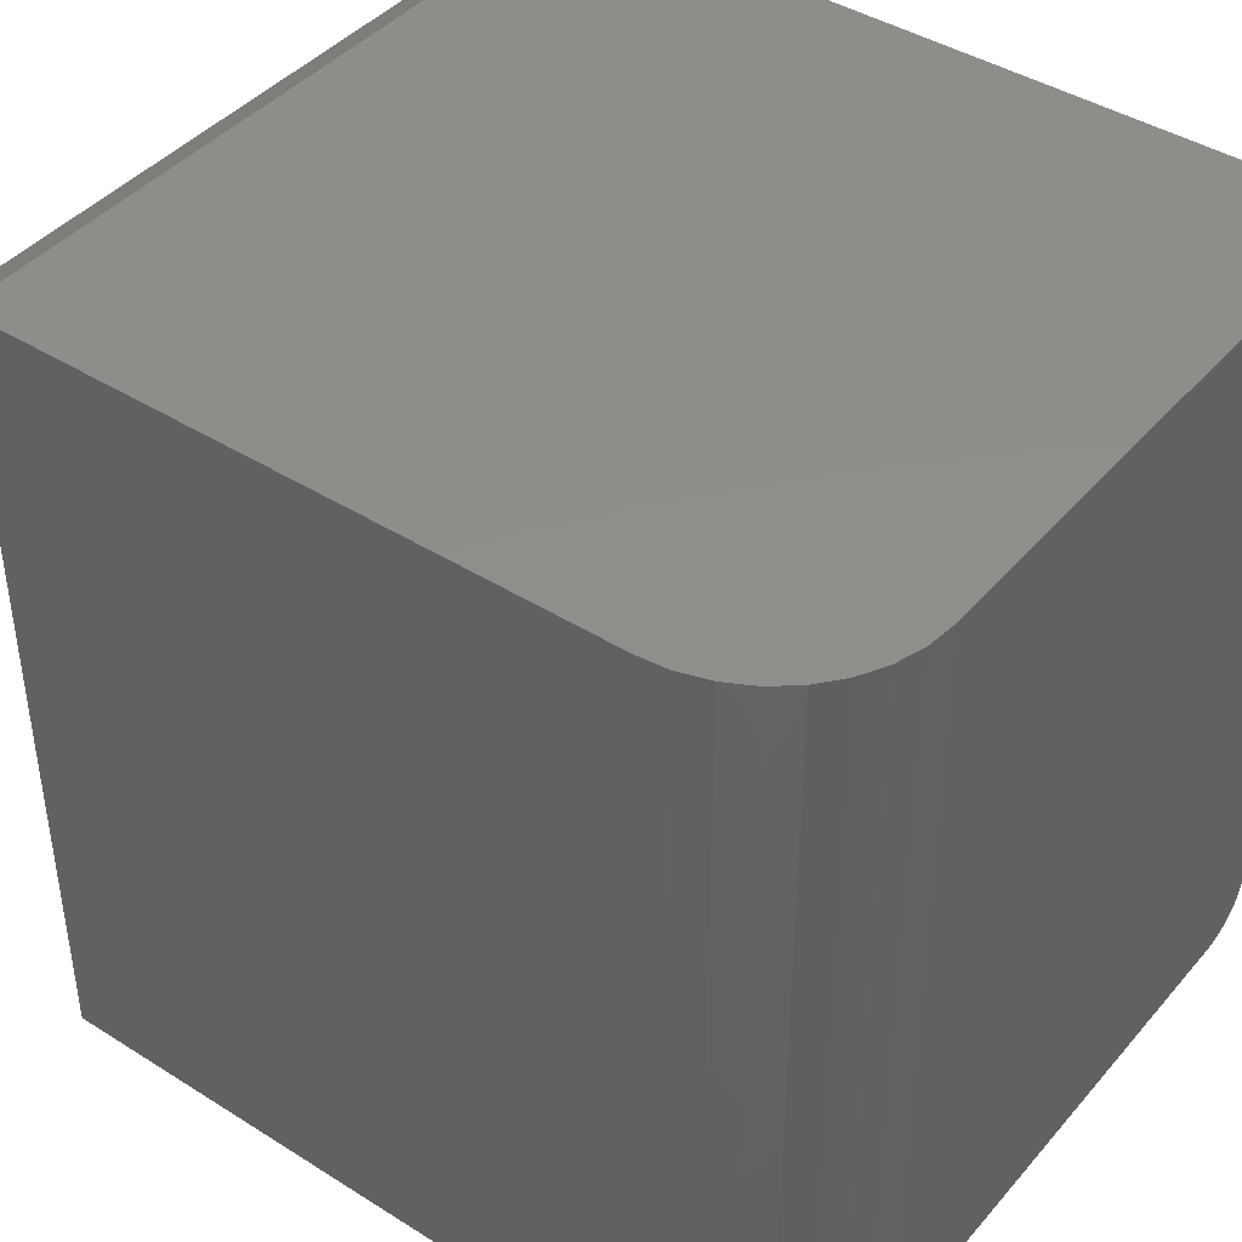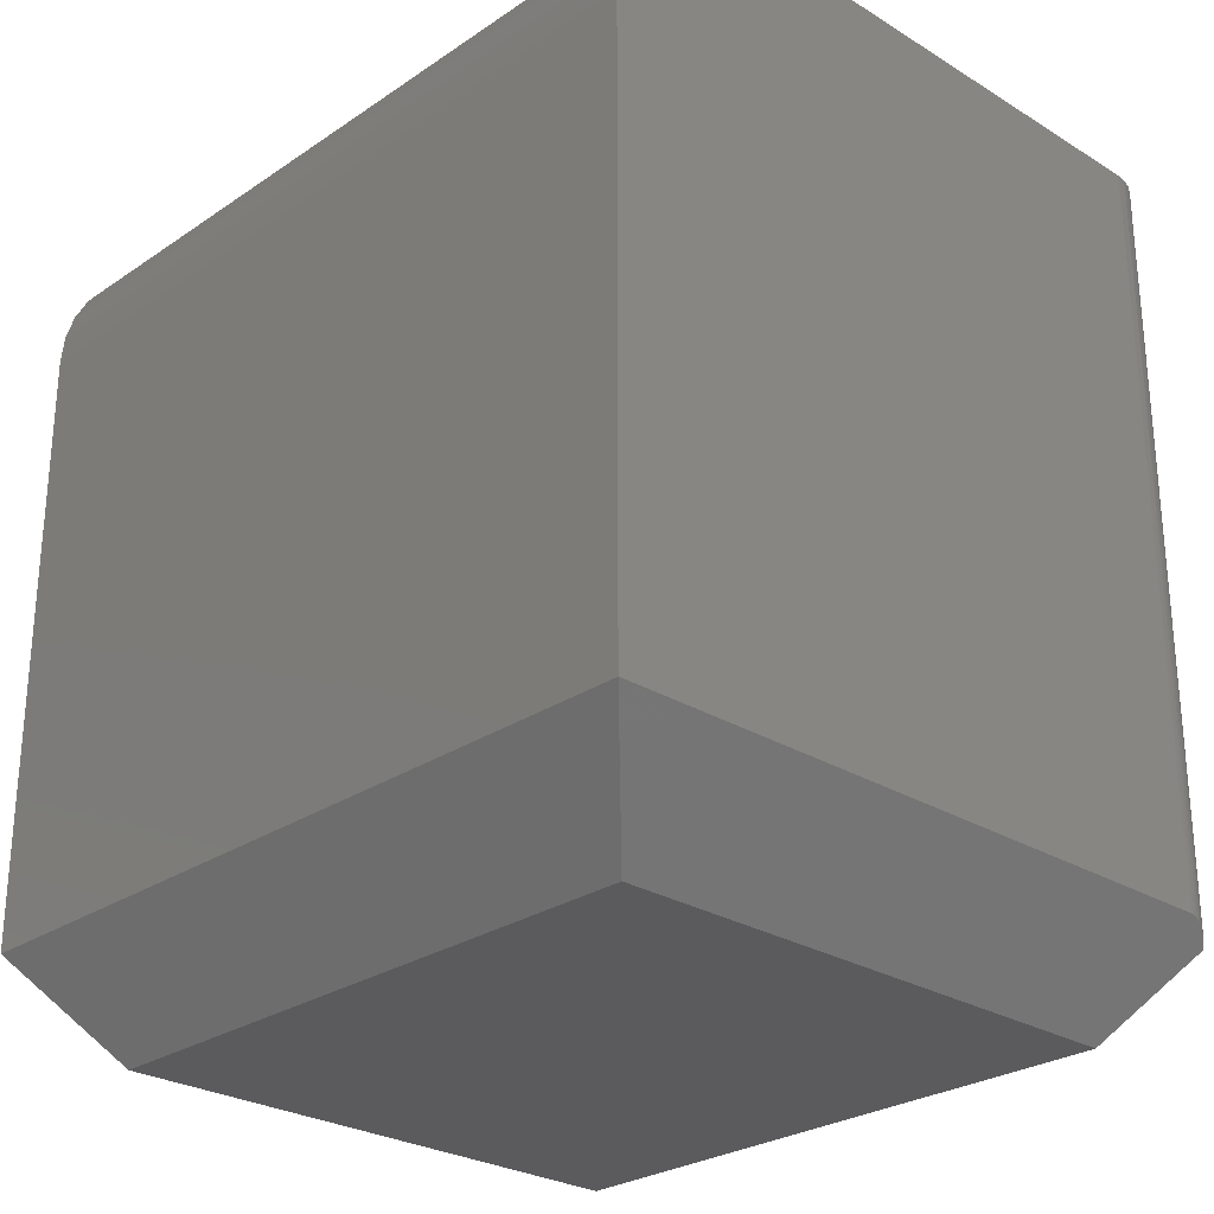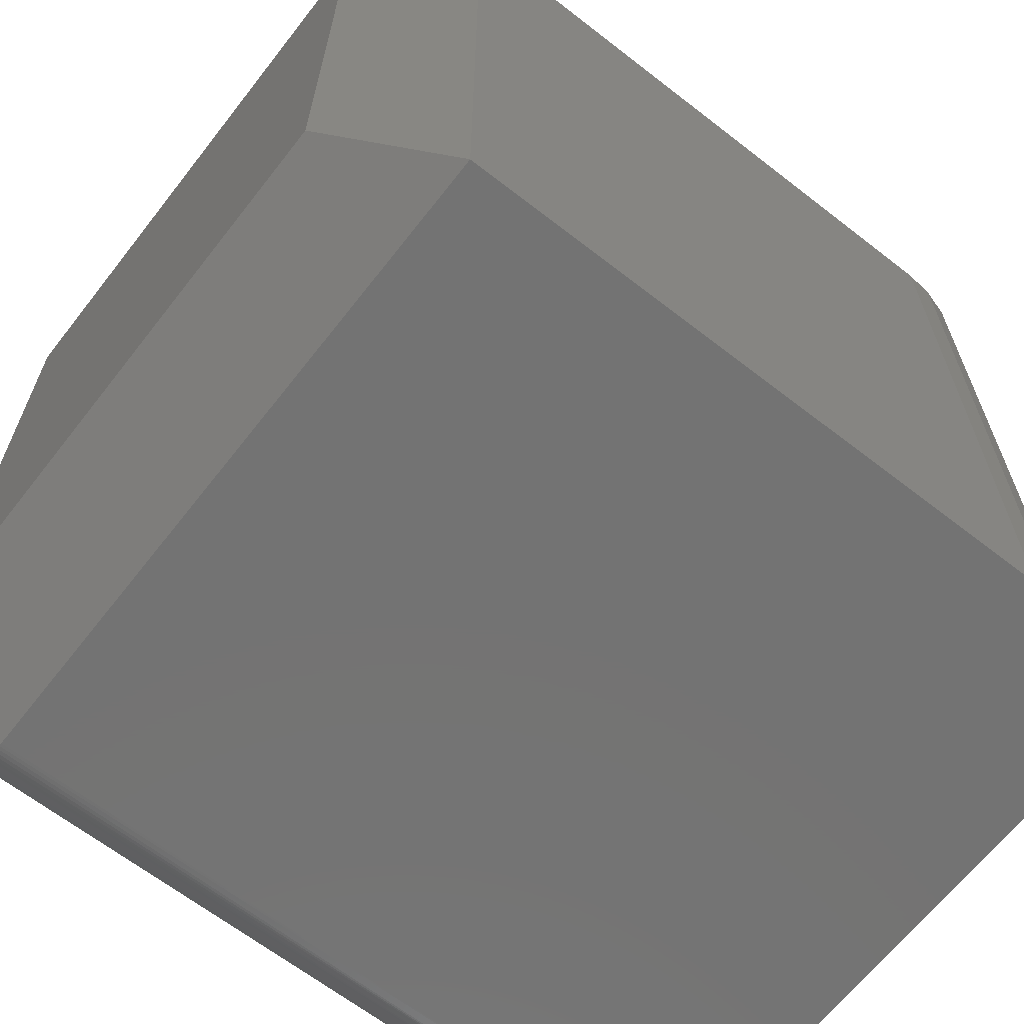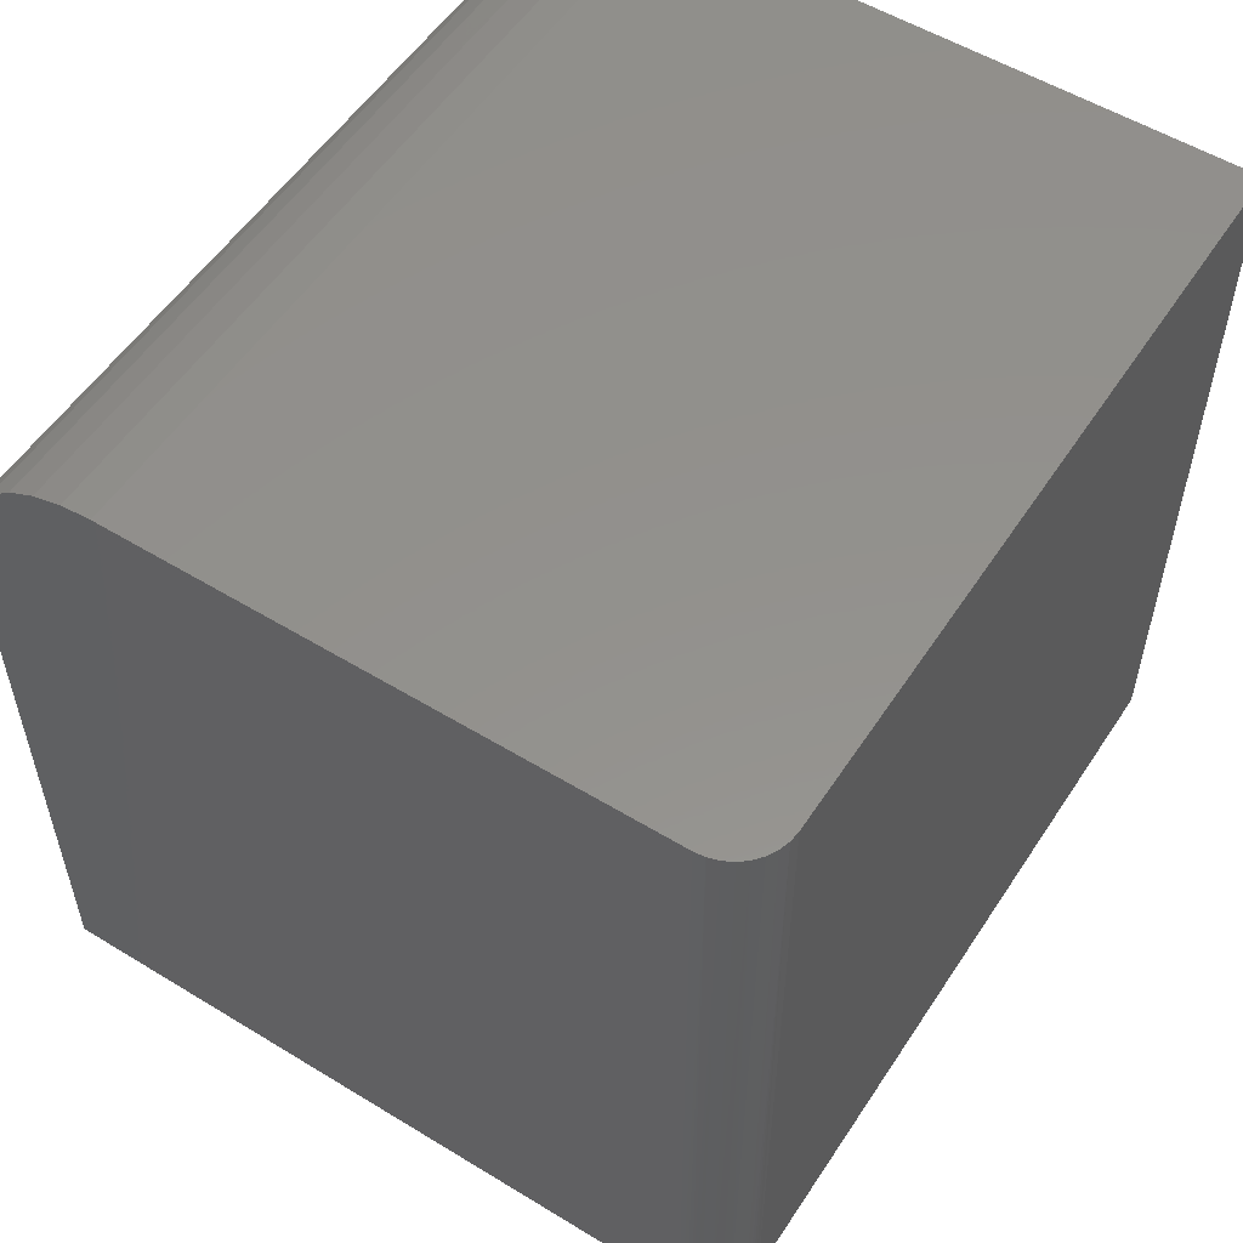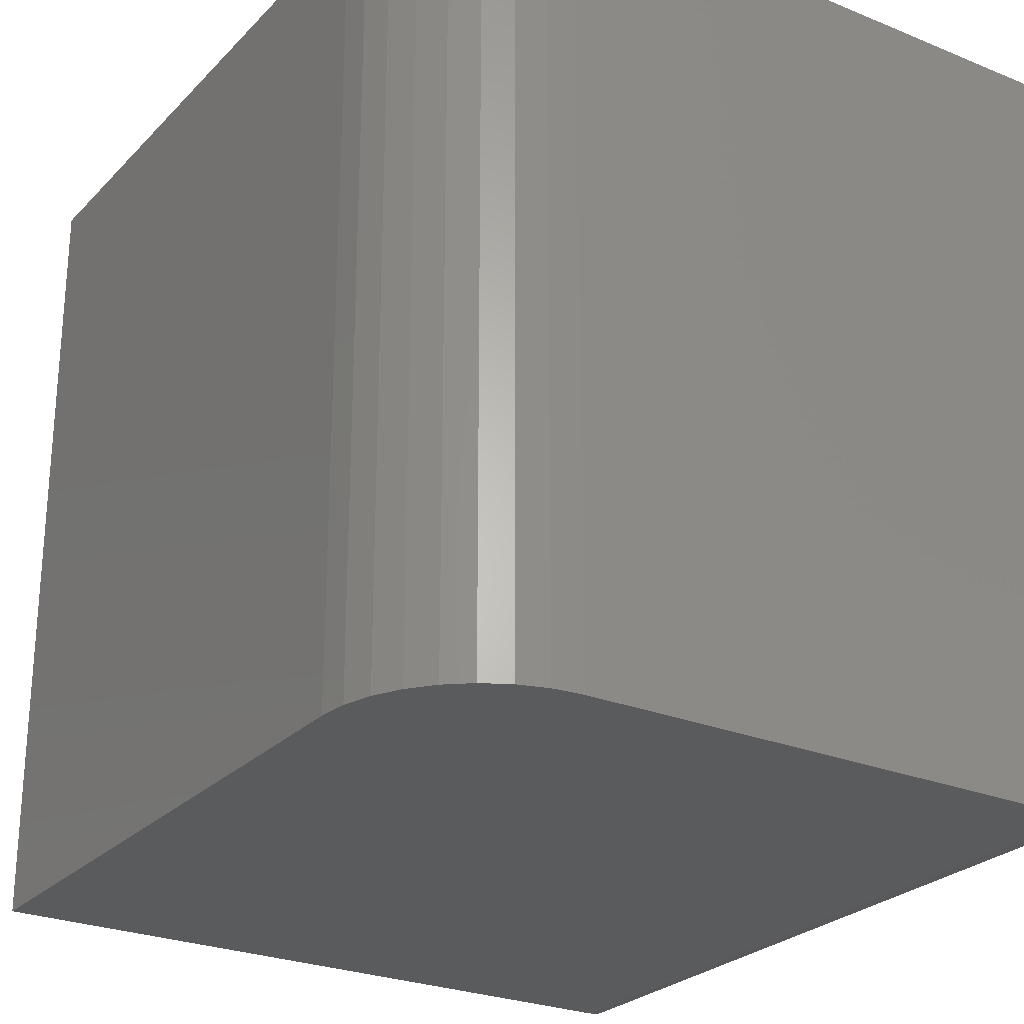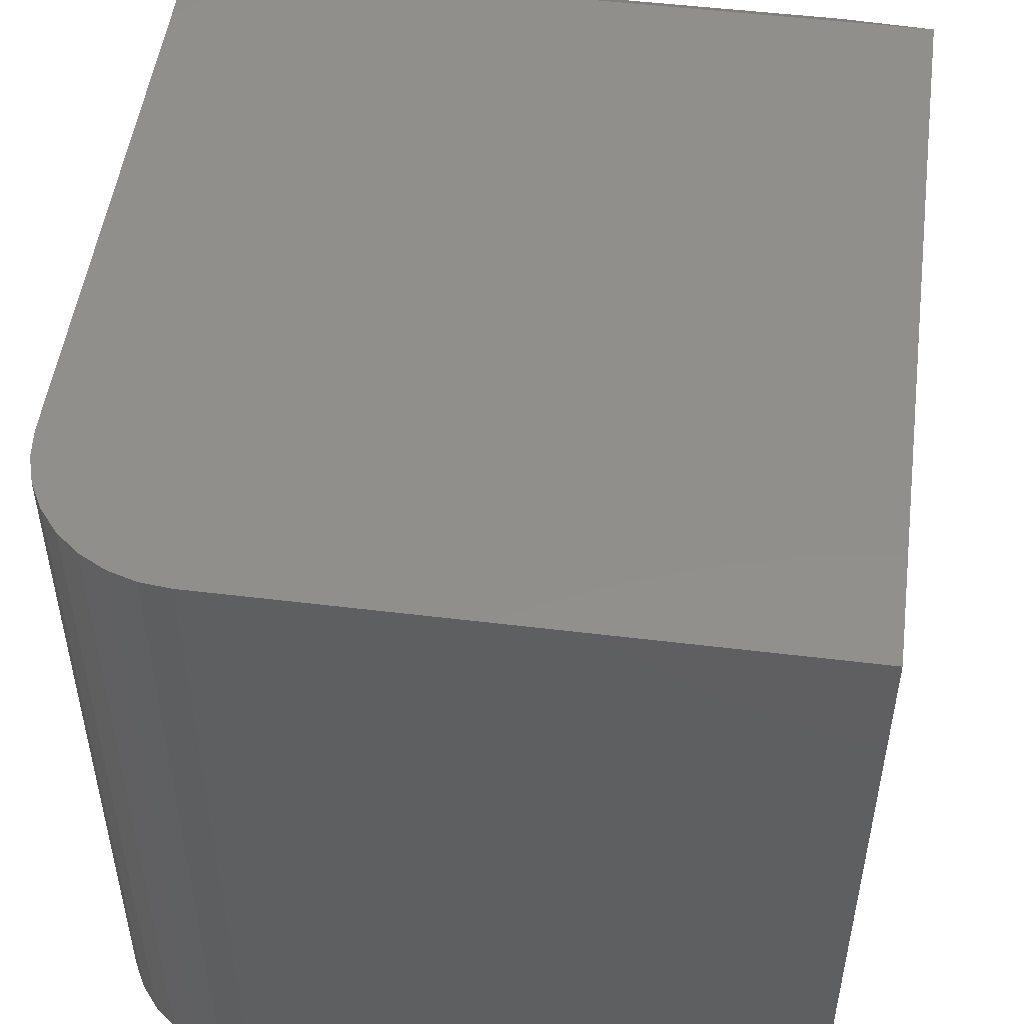
<metadata>
{"format":"stl","ext":"stl","renderer":"f3d","projection":"perspective","resolution":1024,"background":"white","views":[{"elev":42.4,"azim":127.0,"up":"+Z"},{"elev":-26.9,"azim":136.3,"up":"+Y"},{"elev":-65.4,"azim":52.0,"up":"+Z"},{"elev":54.8,"azim":-147.2,"up":"+Y"},{"elev":-26.0,"azim":147.0,"up":"+Z"},{"elev":50.6,"azim":-172.4,"up":"+Z"}]}
</metadata>
<code>
# stl→obj: 52 verts, 100 faces
v 0.03906 0.4609 -0.1328
v 0.4219 0.4609 -0.1328
v 0.4432 0.4588 -0.1328
v 0.4637 0.4526 -0.1328
v 0.4826 0.4425 -0.1328
v 0.4992 0.4289 -0.1328
v 0.5128 0.4123 -0.1328
v 0.5229 0.3934 -0.1328
v 0.5291 0.3729 -0.1328
v 0.5312 0.3516 -0.1328
v 0.5312 -0.09375 -0.1328
v 0.03906 -0.09375 -0.1328
v 0.02411 0.4609 -0.1298
v 0.03144 0.4609 -0.1321
v 0.01144 0.4609 -0.1214
v 0.006583 0.4609 -0.1155
v 0.002973 0.4609 -0.1087
v 0.4219 0.4609 0.44
v 0.0007506 0.4609 -0.1014
v -2.168e-18 0.4609 -0.09375
v -3.18e-17 0.4609 0.44
v 0.01736 0.4609 -0.1262
v 0.5312 -0.09375 0.44
v 0.5312 0.3516 0.44
v 0.5291 0.3729 0.44
v 0.5229 0.3934 0.44
v 0.5128 0.4123 0.44
v 0.4992 0.4289 0.44
v 0.4826 0.4425 0.44
v 0.4637 0.4526 0.44
v 0.4432 0.4588 0.44
v -3.18e-17 -0.09375 0.44
v 0.0625 -0.1719 -0.07031
v 0.0625 -0.1719 0.3775
v -2.168e-18 -0.09375 -0.09375
v 0.0001221 -0.0939 -0.09684
v 0.0004829 -0.09435 -0.09987
v 0.001089 -0.09511 -0.1029
v 0.001909 -0.09614 -0.1058
v 0.002969 -0.09746 -0.1087
v 0.004204 -0.09901 -0.1114
v 0.0073 -0.1029 -0.1165
v 0.01144 -0.108 -0.1214
v 0.0163 -0.1029 -0.1255
v 0.02182 -0.09876 -0.1288
v 0.02471 -0.09716 -0.1301
v 0.02781 -0.09582 -0.1312
v 0.03088 -0.09483 -0.1319
v 0.03407 -0.09415 -0.1325
v 0.03655 -0.09385 -0.1327
v 0.4688 -0.1719 -0.07031
v 0.4688 -0.1719 0.3775
f 1 2 3
f 1 3 4
f 1 4 5
f 1 5 6
f 1 6 7
f 1 7 8
f 1 8 9
f 1 9 10
f 1 10 11
f 1 11 12
f 1 13 2
f 1 14 13
f 15 16 17
f 18 2 19
f 18 19 20
f 18 20 21
f 19 2 13
f 19 13 22
f 19 22 15
f 19 15 17
f 11 10 23
f 23 10 24
f 24 25 26
f 24 26 27
f 24 27 28
f 24 28 29
f 24 29 30
f 24 30 31
f 24 31 18
f 24 18 21
f 24 21 32
f 24 32 23
f 2 18 3
f 3 18 31
f 3 31 4
f 4 31 30
f 4 30 5
f 5 30 29
f 5 29 6
f 6 29 28
f 6 28 7
f 7 28 27
f 7 27 8
f 8 27 26
f 8 26 9
f 9 26 25
f 9 25 10
f 10 25 24
f 33 34 32
f 33 32 35
f 33 35 36
f 33 36 37
f 33 37 38
f 33 38 39
f 33 39 40
f 33 40 41
f 33 41 42
f 33 42 43
f 33 43 44
f 33 44 45
f 33 45 46
f 33 46 47
f 33 47 48
f 33 48 49
f 33 49 50
f 33 50 12
f 33 12 11
f 33 11 51
f 35 32 20
f 20 32 21
f 43 15 44
f 43 42 15
f 39 38 17
f 39 17 40
f 41 40 17
f 17 16 41
f 41 16 42
f 42 16 15
f 15 22 44
f 45 44 22
f 22 13 45
f 45 13 46
f 46 13 47
f 12 50 1
f 19 17 38
f 19 38 37
f 19 37 36
f 19 36 35
f 19 35 20
f 14 1 50
f 14 50 49
f 14 49 48
f 14 48 47
f 14 47 13
f 52 34 51
f 51 34 33
f 23 32 52
f 52 32 34
f 11 23 51
f 51 23 52

</code>
